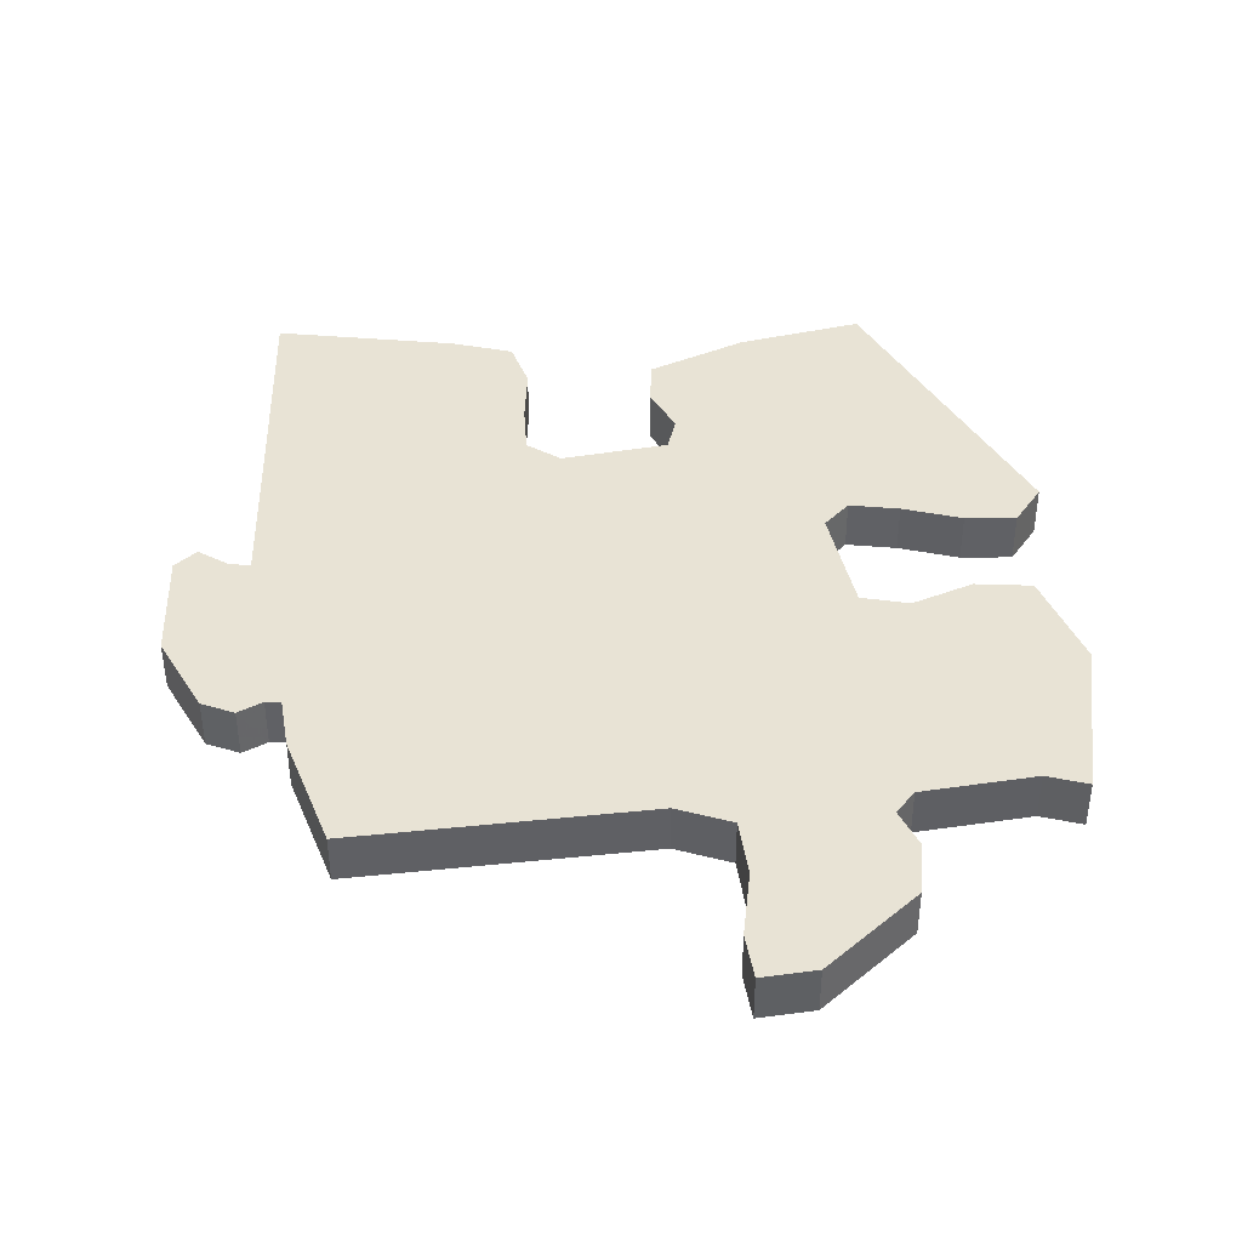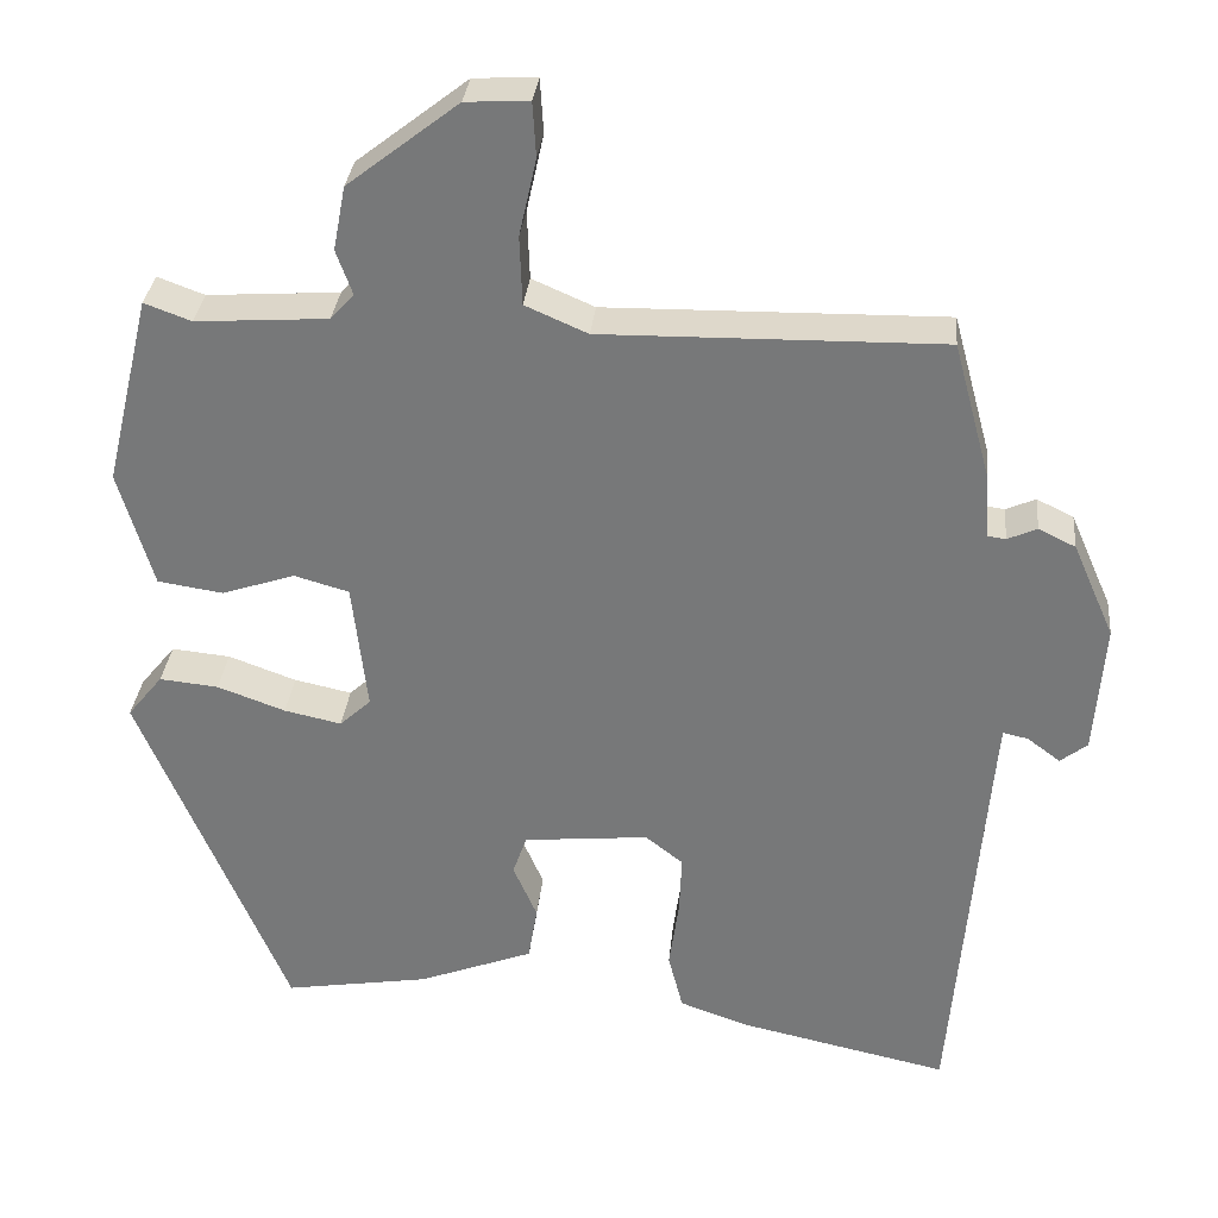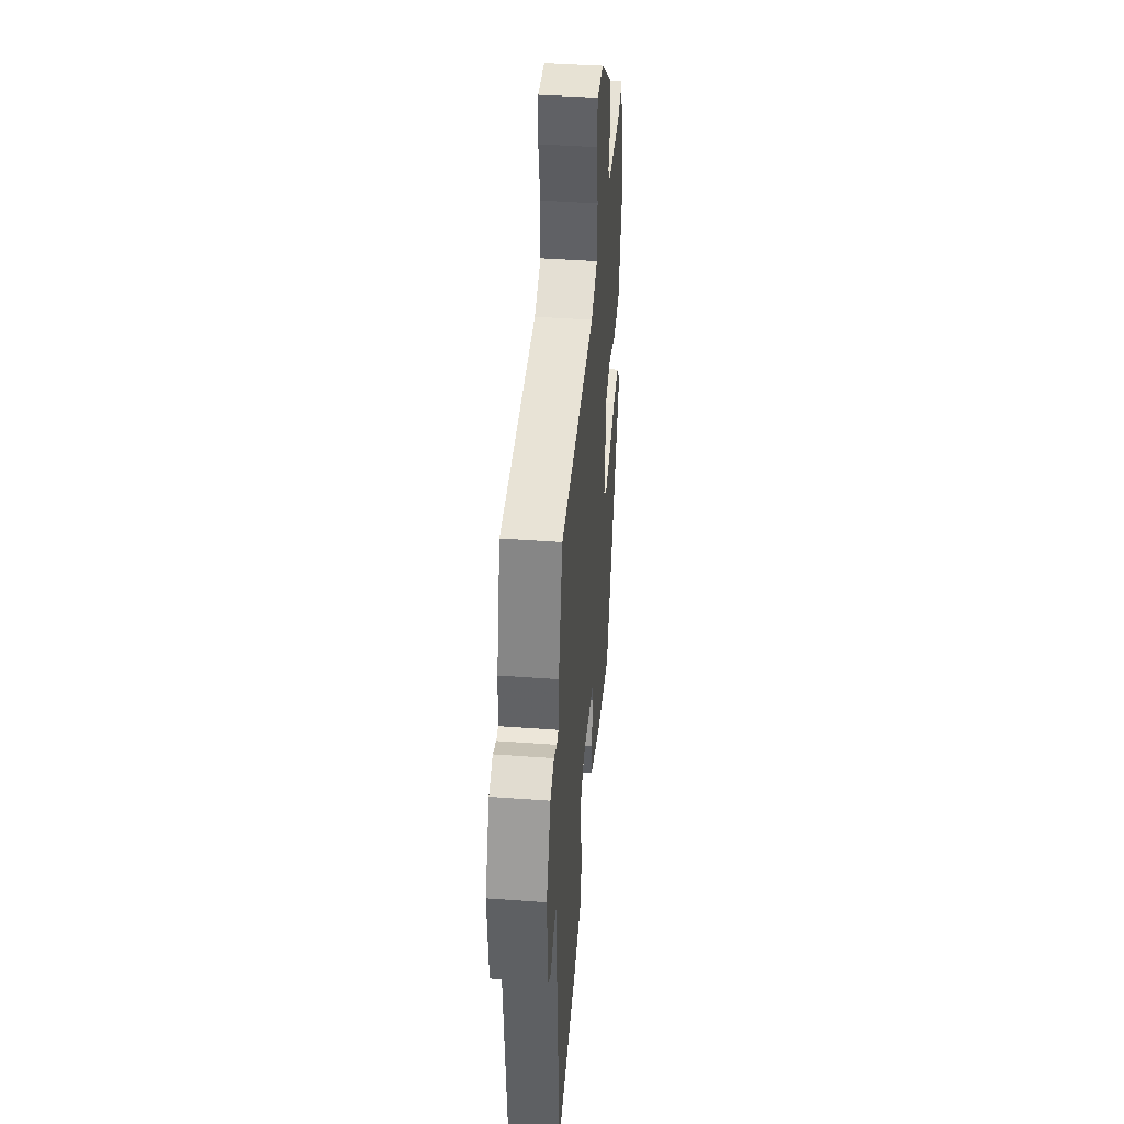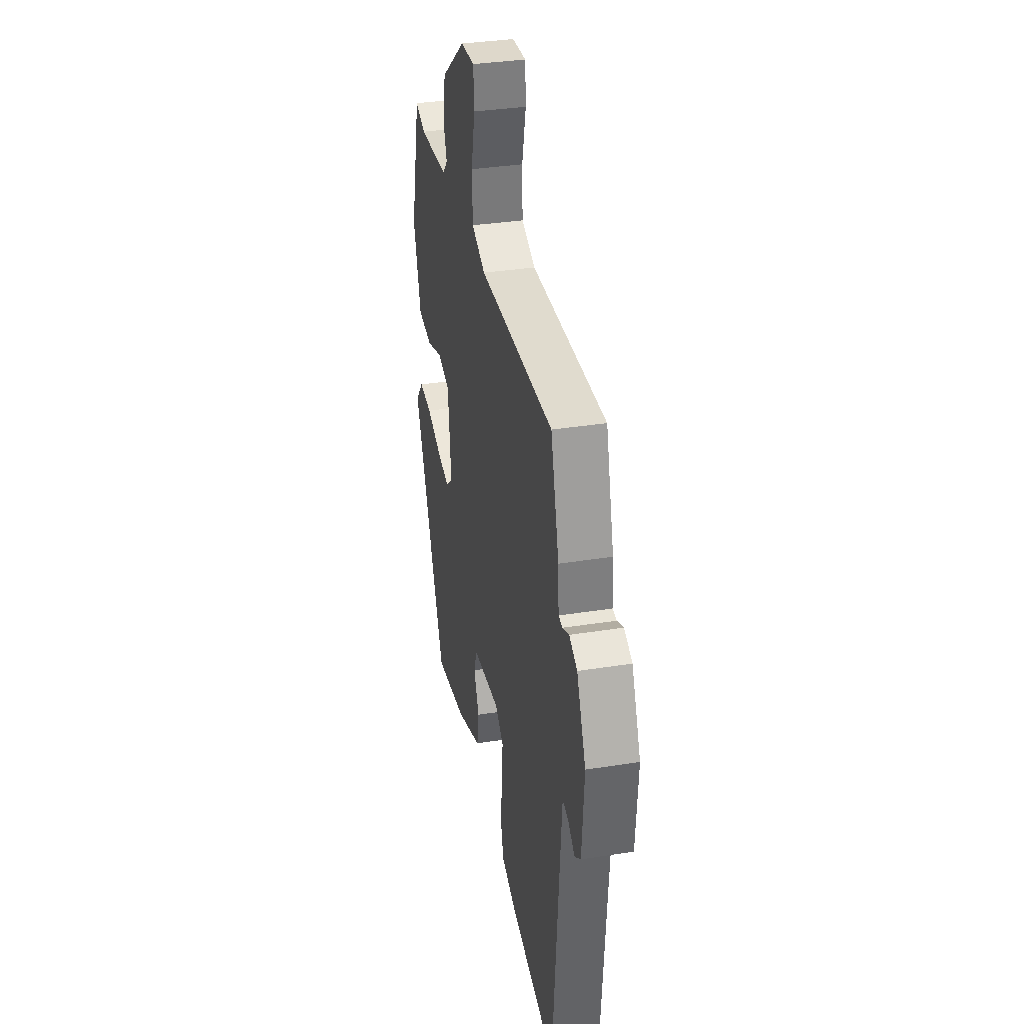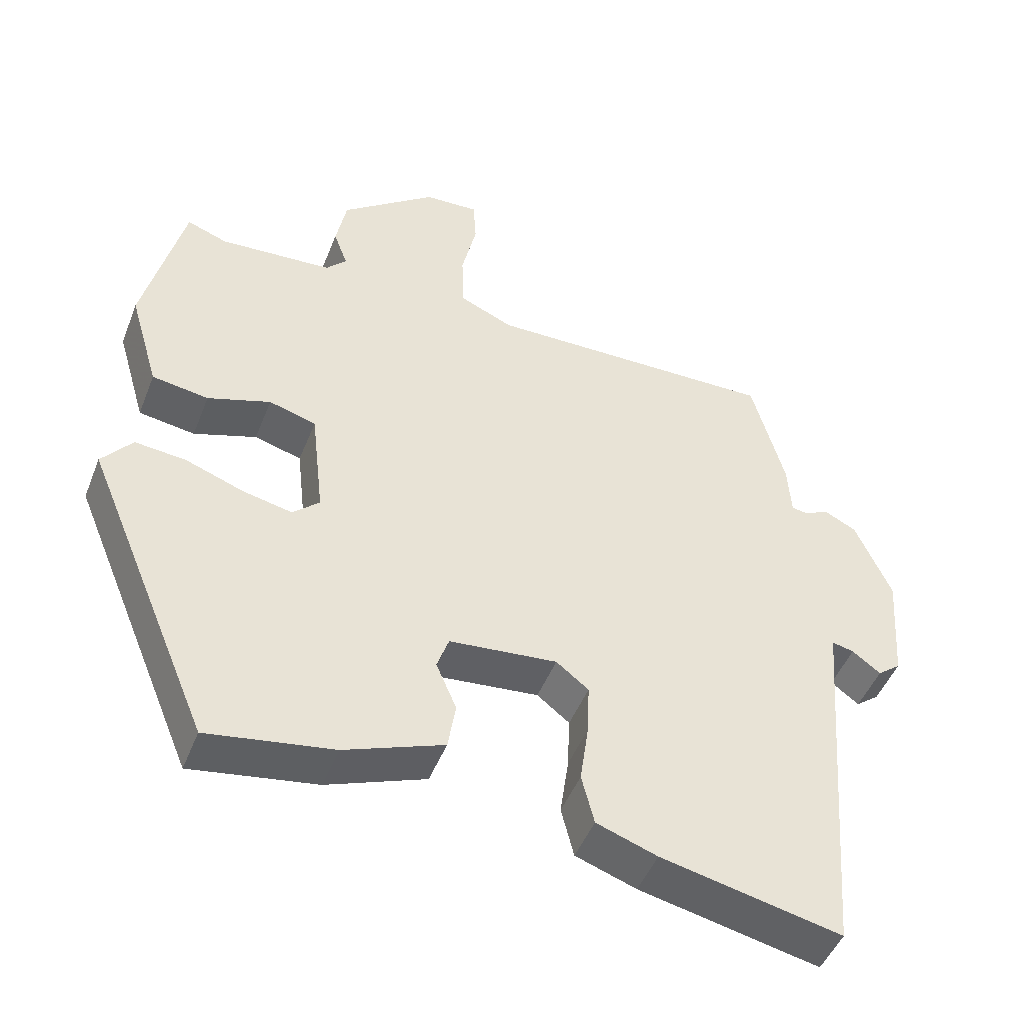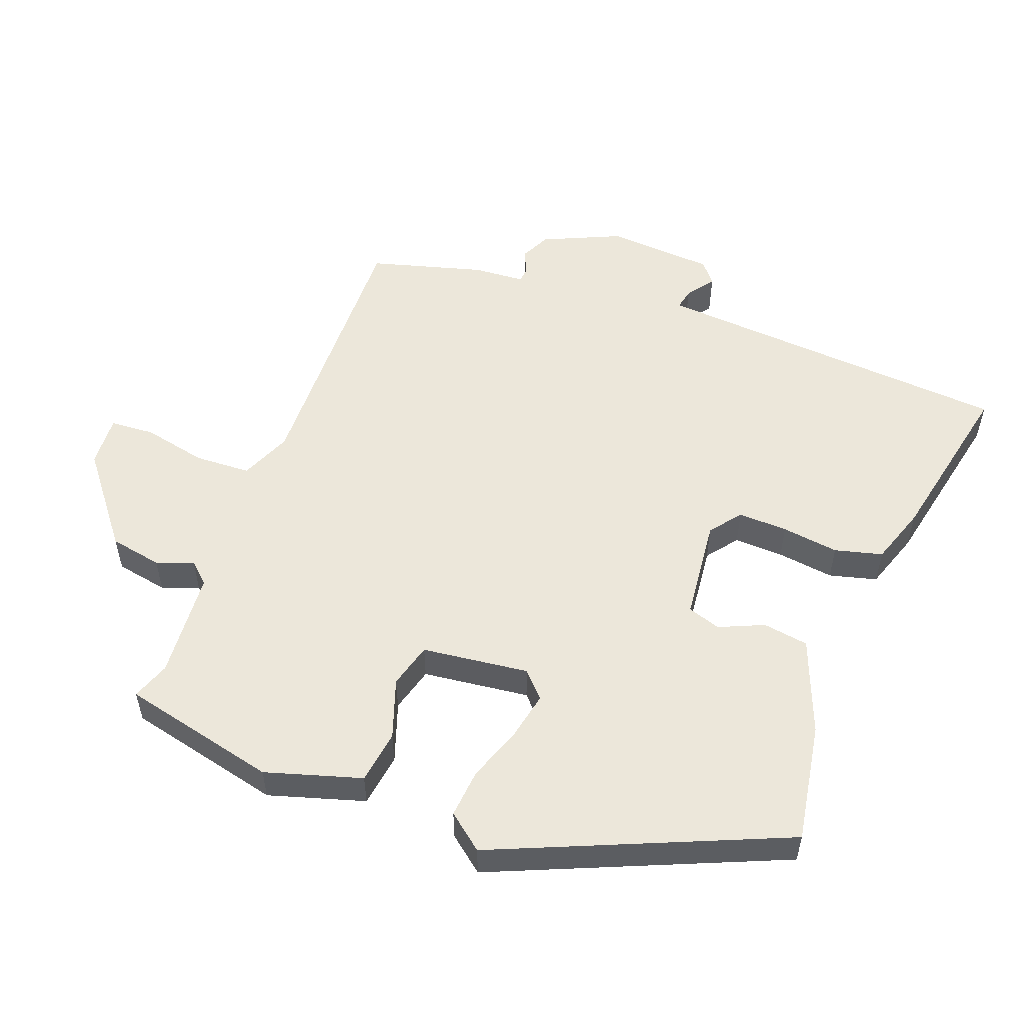
<metadata>
{"format":"obj","ext":"obj","renderer":"f3d","projection":"perspective","resolution":1024,"background":"white","views":[{"elev":41.1,"azim":-6.2,"up":"+Y"},{"elev":31.9,"azim":-174.4,"up":"+Z"},{"elev":42.6,"azim":-85.0,"up":"+Z"},{"elev":34.7,"azim":-102.0,"up":"+Z"},{"elev":-47.6,"azim":159.0,"up":"+Z"},{"elev":54.0,"azim":110.2,"up":"+Y"}]}
</metadata>
<code>
v 0.358 0.07 -0.509
v 0.18 0.07 -0.48
v 0.039 0.07 -0.426
v 0.028 0.07 -0.358
v 0.057 0.07 -0.291
v 0.04 0.07 -0.242
v -0.113 0.07 -0.227
v -0.159 0.07 -0.263
v -0.156 0.07 -0.337
v -0.144 0.07 -0.422
v -0.162 0.07 -0.493
v -0.248 0.07 -0.523
v -0.503 0.07 -0.578
v -0.539 0.07 -0.134
v -0.547 0.07 -0.038
v -0.578 0.07 -0.045
v -0.618 0.07 -0.075
v -0.651 0.07 -0.049
v -0.663 0.07 0.112
v -0.612 0.07 0.228
v -0.567 0.07 0.25
v -0.531 0.07 0.234
v -0.509 0.07 0.237
v -0.504 0.07 0.314
v -0.458 0.07 0.483
v -0.044 0.07 0.476
v 0.032 0.07 0.509
v 0.035 0.07 0.593
v 0.014 0.07 0.688
v 0.018 0.07 0.754
v 0.095 0.07 0.75
v 0.23 0.07 0.645
v 0.245 0.07 0.567
v 0.225 0.07 0.512
v 0.254 0.07 0.481
v 0.415 0.07 0.47
v 0.472 0.07 0.491
v 0.528 0.07 0.259
v 0.486 0.07 0.116
v 0.406 0.07 0.104
v 0.317 0.07 0.134
v 0.25 0.07 0.115
v 0.232 0.07 -0.044
v 0.27 0.07 -0.079
v 0.34 0.07 -0.064
v 0.423 0.07 -0.034
v 0.495 0.07 -0.027
v 0.538 0.07 -0.08
v 0.358 0 -0.509
v 0.18 0 -0.48
v 0.039 0 -0.426
v 0.028 0 -0.358
v 0.057 0 -0.291
v 0.04 0 -0.242
v -0.113 0 -0.227
v -0.159 0 -0.263
v -0.156 0 -0.337
v -0.144 0 -0.422
v -0.162 0 -0.493
v -0.248 0 -0.523
v -0.503 0 -0.578
v -0.539 0 -0.134
v -0.547 0 -0.038
v -0.578 0 -0.045
v -0.618 0 -0.075
v -0.651 0 -0.049
v -0.663 0 0.112
v -0.612 0 0.228
v -0.567 0 0.25
v -0.531 0 0.234
v -0.509 0 0.237
v -0.504 0 0.314
v -0.458 0 0.483
v -0.044 0 0.476
v 0.032 0 0.509
v 0.035 0 0.593
v 0.014 0 0.688
v 0.018 0 0.754
v 0.095 0 0.75
v 0.23 0 0.645
v 0.245 0 0.567
v 0.225 0 0.512
v 0.254 0 0.481
v 0.415 0 0.47
v 0.472 0 0.491
v 0.528 0 0.259
v 0.486 0 0.116
v 0.406 0 0.104
v 0.317 0 0.134
v 0.25 0 0.115
v 0.232 0 -0.044
v 0.27 0 -0.079
v 0.34 0 -0.064
v 0.423 0 -0.034
v 0.495 0 -0.027
v 0.538 0 -0.08
f 3 4 5
f 2 3 5
f 1 2 5
f 48 1 5
f 47 48 5
f 46 47 5
f 45 46 5
f 44 45 5 6
f 43 44 6 7
f 42 43 7
f 39 40 41
f 38 39 41
f 37 38 41
f 36 37 41
f 35 36 41 42
f 42 7 8
f 35 42 8
f 34 35 8
f 32 33 34
f 31 32 34
f 30 31 34
f 29 30 34
f 28 29 34
f 27 28 34
f 26 27 34 8
f 25 26 8
f 24 25 8
f 23 24 8
f 20 21 22
f 19 20 22
f 18 19 22
f 17 18 22
f 16 17 22
f 15 16 22 23
f 23 8 9
f 15 23 9
f 14 15 9
f 12 13 14
f 11 12 14
f 10 11 14
f 9 10 14
f 53 52 51
f 53 51 50
f 53 50 49
f 53 49 96
f 53 96 95
f 53 95 94
f 53 94 93
f 54 53 93 92
f 55 54 92 91
f 55 91 90
f 89 88 87
f 89 87 86
f 89 86 85
f 89 85 84
f 90 89 84 83
f 56 55 90
f 56 90 83
f 56 83 82
f 82 81 80
f 82 80 79
f 82 79 78
f 82 78 77
f 82 77 76
f 82 76 75
f 56 82 75 74
f 56 74 73
f 56 73 72
f 56 72 71
f 70 69 68
f 70 68 67
f 70 67 66
f 70 66 65
f 70 65 64
f 71 70 64 63
f 57 56 71
f 57 71 63
f 57 63 62
f 62 61 60
f 62 60 59
f 62 59 58
f 62 58 57
f 1 49 50 2
f 2 50 51 3
f 3 51 52 4
f 4 52 53 5
f 5 53 54 6
f 6 54 55 7
f 7 55 56 8
f 8 56 57 9
f 9 57 58 10
f 10 58 59 11
f 11 59 60 12
f 12 60 61 13
f 13 61 62 14
f 14 62 63 15
f 15 63 64 16
f 16 64 65 17
f 17 65 66 18
f 18 66 67 19
f 19 67 68 20
f 20 68 69 21
f 21 69 70 22
f 22 70 71 23
f 23 71 72 24
f 24 72 73 25
f 25 73 74 26
f 26 74 75 27
f 27 75 76 28
f 28 76 77 29
f 29 77 78 30
f 30 78 79 31
f 31 79 80 32
f 32 80 81 33
f 33 81 82 34
f 34 82 83 35
f 35 83 84 36
f 36 84 85 37
f 37 85 86 38
f 38 86 87 39
f 39 87 88 40
f 40 88 89 41
f 41 89 90 42
f 42 90 91 43
f 43 91 92 44
f 44 92 93 45
f 45 93 94 46
f 46 94 95 47
f 47 95 96 48
f 48 96 49 1

</code>
